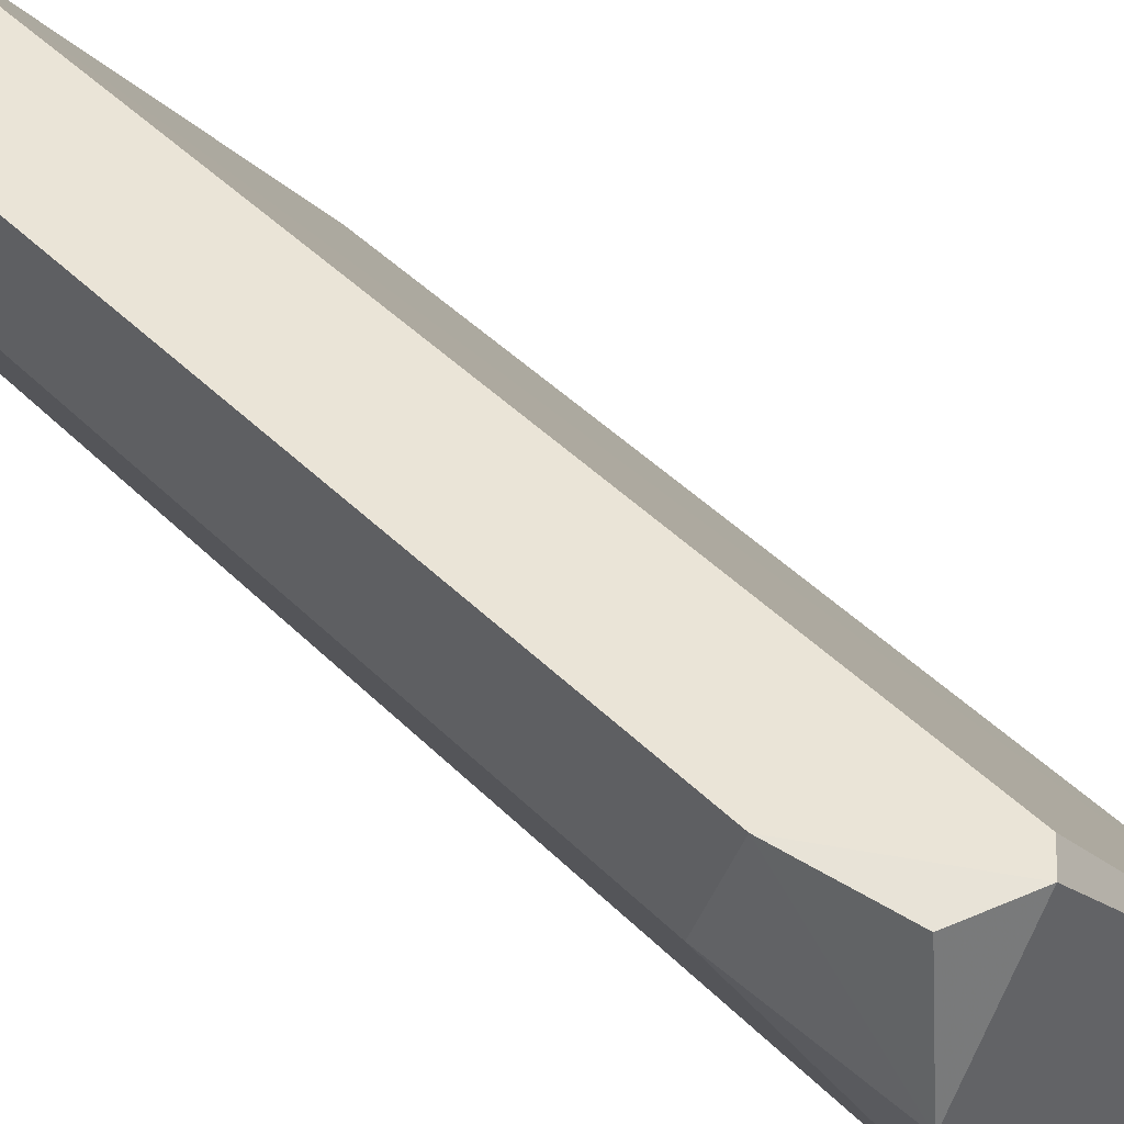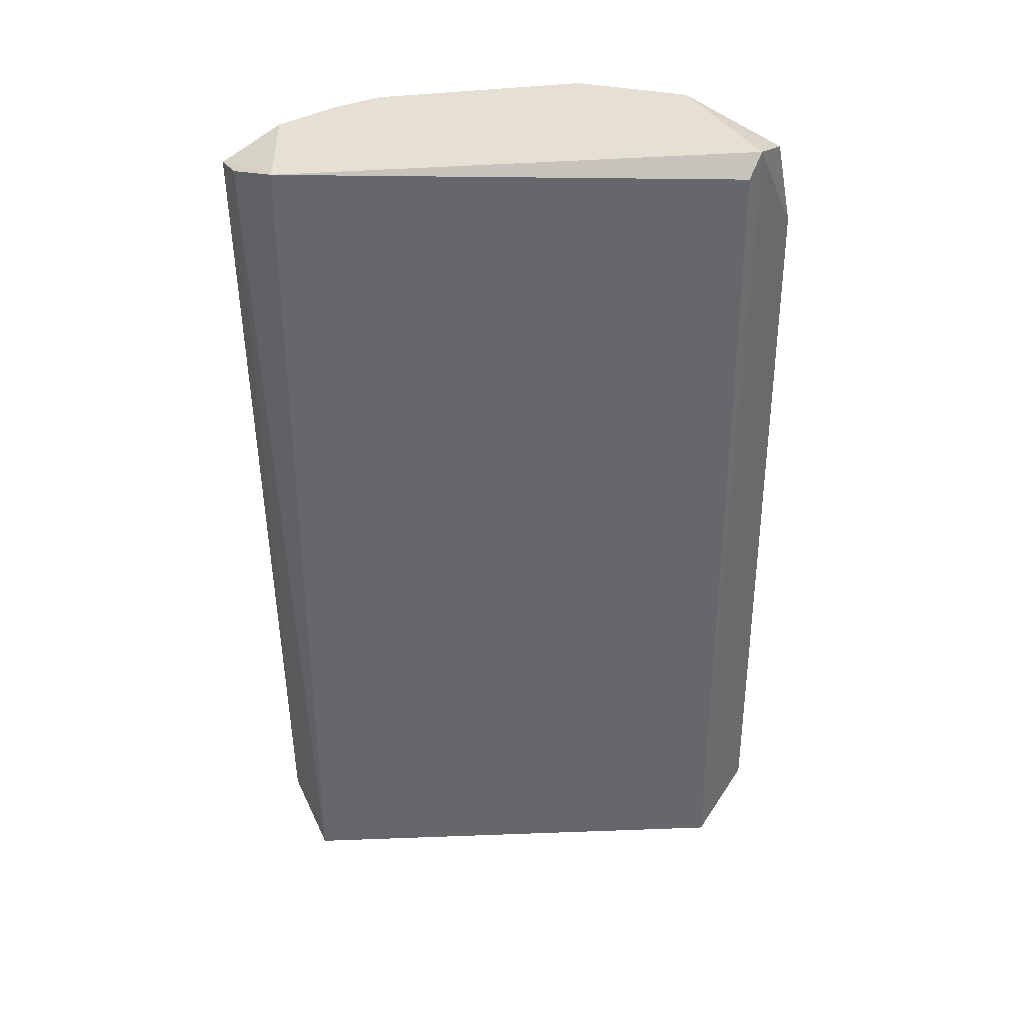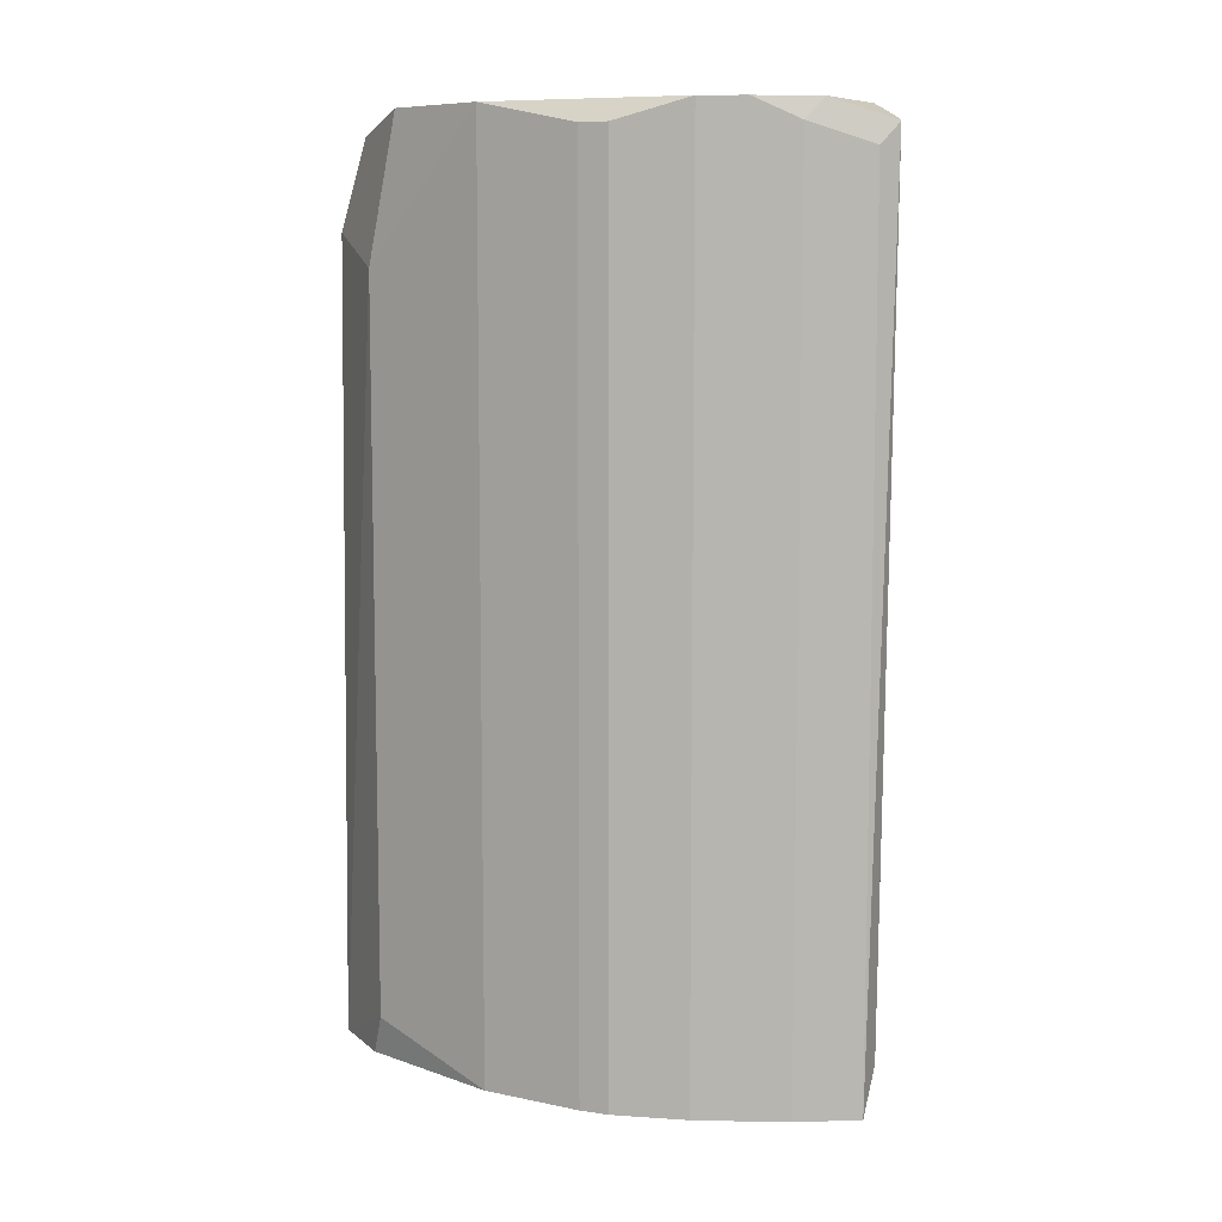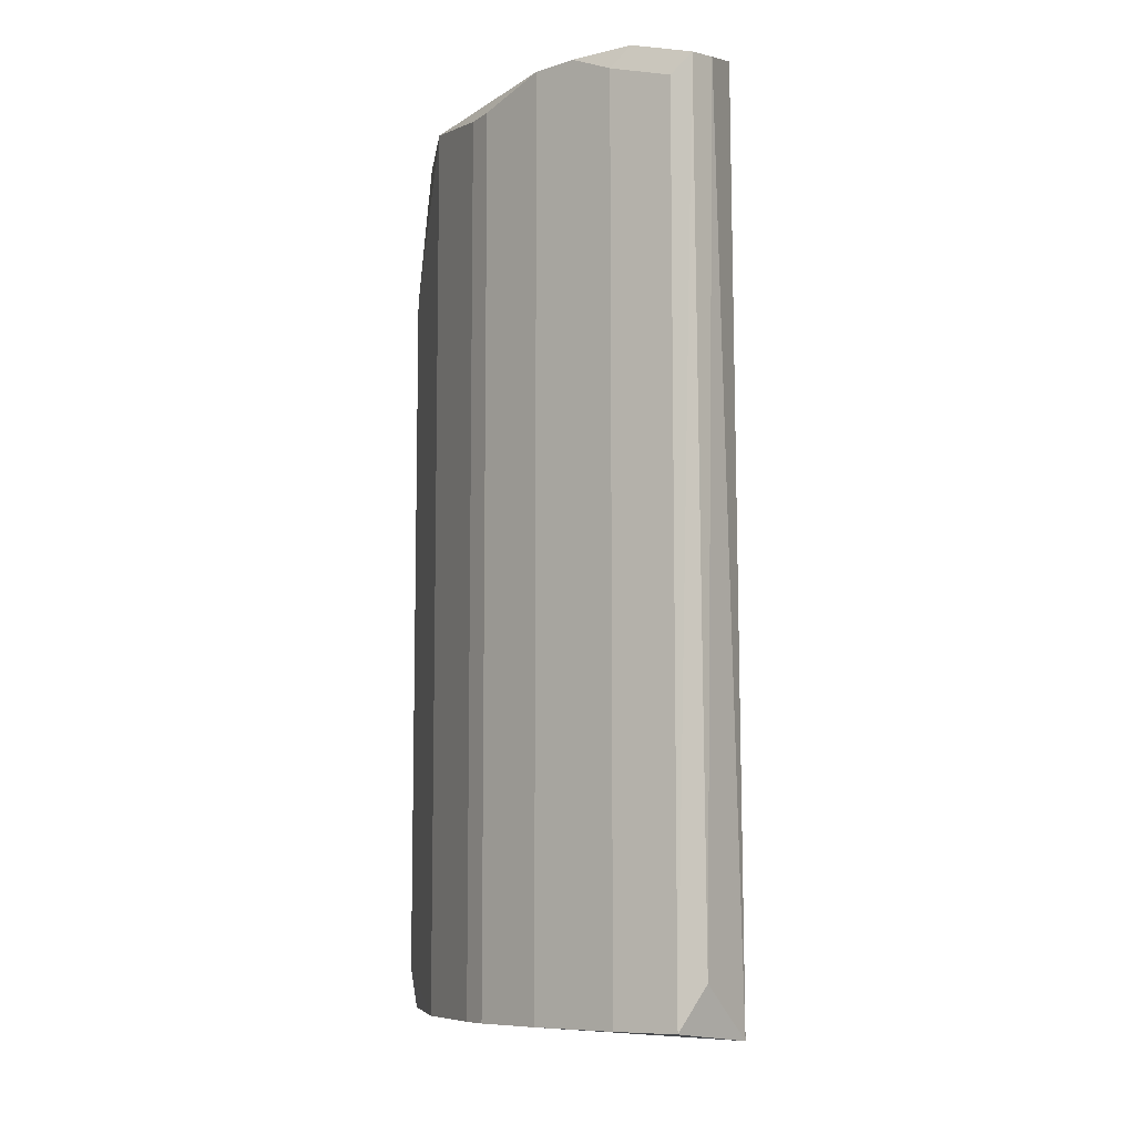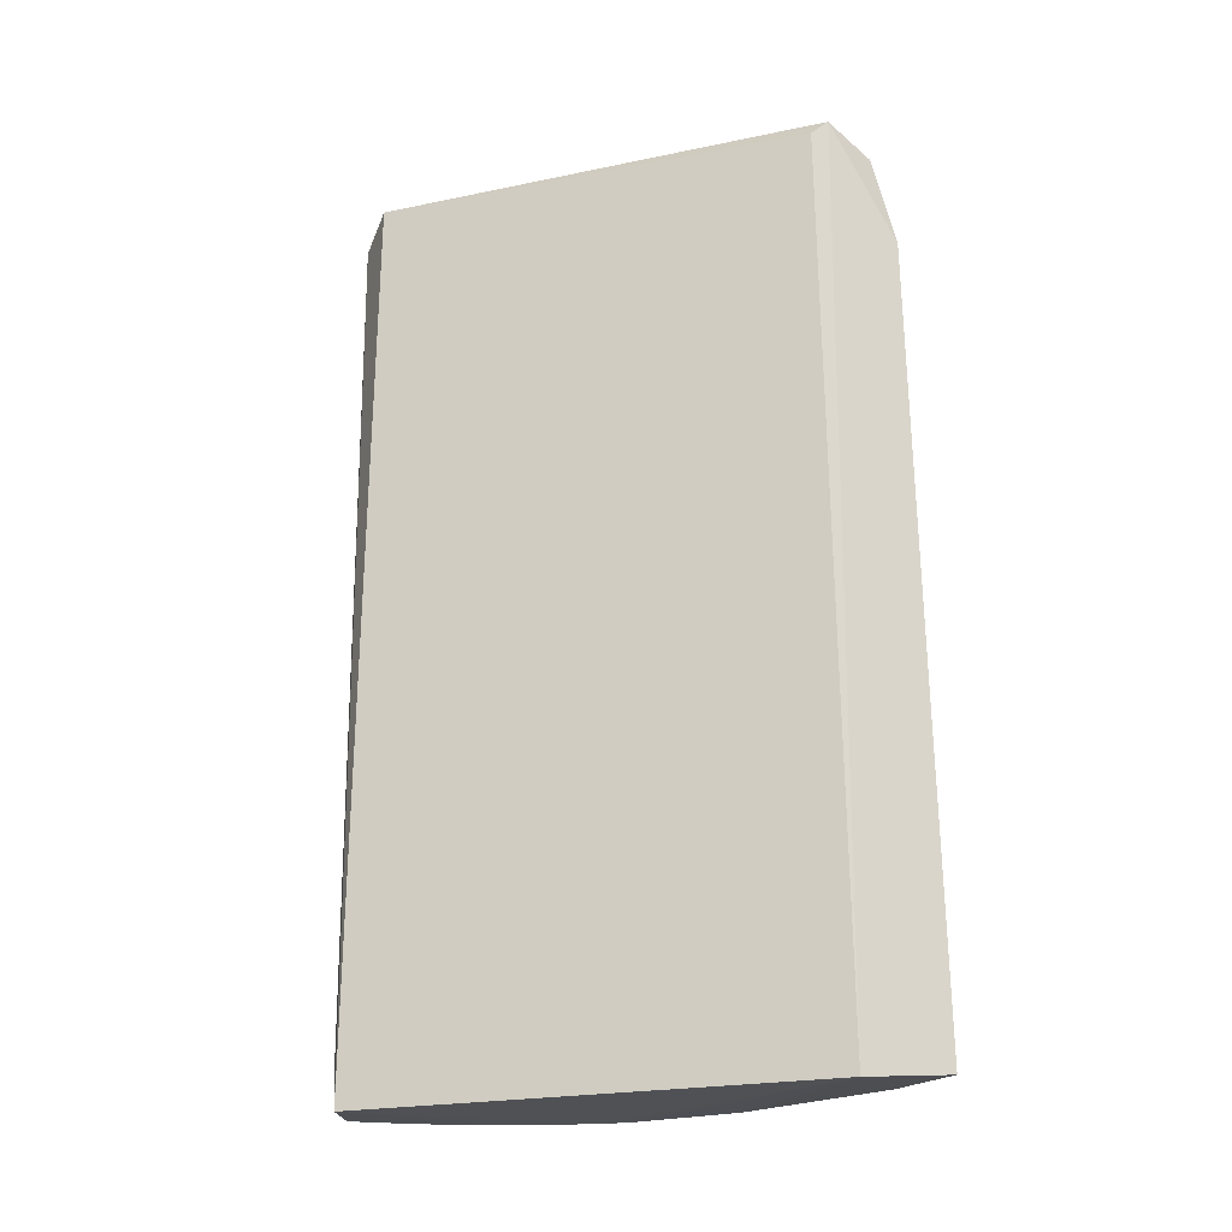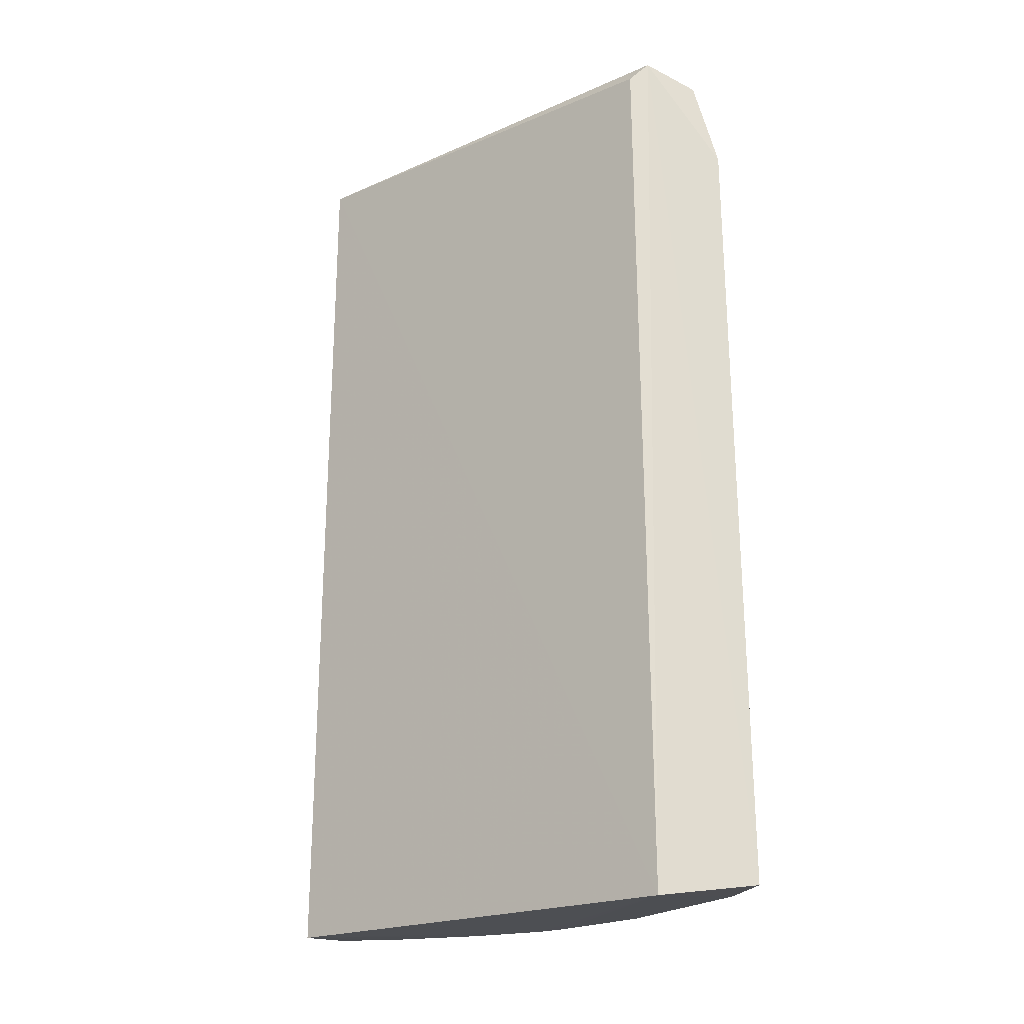
<metadata>
{"format":"obj","ext":"obj","renderer":"f3d","projection":"perspective","resolution":1024,"background":"white","views":[{"elev":43.3,"azim":139.5,"up":"+Z"},{"elev":38.2,"azim":-54.2,"up":"+Y"},{"elev":8.5,"azim":156.6,"up":"+Y"},{"elev":-8.7,"azim":-165.9,"up":"+Y"},{"elev":-23.9,"azim":-29.3,"up":"+Y"},{"elev":-21.5,"azim":-10.5,"up":"+Y"}]}
</metadata>
<code>
v -0.03246 -0.1855 -0.219
v 0.1043 0.2807 -0.007416
v 0.1083 0.2911 -0.06744
v -0.08665 0.2911 -0.1866
v 0.06688 -0.1948 0.001957
v 0.1191 -0.1638 -0.05662
v 0.04332 0.2802 -0.1757
v -0.08895 -0.1908 -0.1881
v 0.06498 0.2802 -0.002484
v -0.07581 0.2802 -0.2299
v 0.05414 -0.1855 -0.1649
v 0.12 -0.1875 -0.001525
v 0.08663 0.2911 -0.1216
v -0.06496 -0.1855 -0.2299
v 0.1191 0.2152 -0.05662
v -0.01081 0.2911 -0.2082
v 0.08663 -0.1855 -0.1216
v 0.117 0.233 -0.004867
v 0.01087 -0.1855 -0.1974
v 0.07582 0.2911 -0.002484
v -0.03246 0.2802 -0.219
v -0.07707 -0.1633 -0.2193
v -0.08299 0.2826 -0.2154
v 0.01087 0.2911 -0.1974
v 0.04332 -0.1855 -0.1757
v 0.05414 0.2802 -0.1649
v -0.06496 0.2694 -0.2299
v 0.1191 -0.1855 -0.04578
v -0.0433 0.2911 -0.219
f 21 27 29
f 5 4 8
f 4 5 9
f 4 3 13
f 1 8 14
f 12 6 15
f 13 3 15
f 6 13 15
f 4 13 16
f 5 11 17
f 13 6 17
f 11 13 17
f 3 2 18
f 15 3 18
f 12 15 18
f 8 1 19
f 1 16 19
f 2 3 20
f 3 4 20
f 4 9 20
f 9 5 20
f 5 12 20
f 18 2 20
f 12 18 20
f 1 14 21
f 16 1 21
f 14 8 22
f 10 14 22
f 8 4 23
f 4 10 23
f 22 8 23
f 10 22 23
f 16 13 24
f 7 19 24
f 19 16 24
f 5 8 25
f 11 5 25
f 7 11 25
f 8 19 25
f 19 7 25
f 11 7 26
f 13 11 26
f 7 24 26
f 24 13 26
f 14 10 27
f 21 14 27
f 6 12 28
f 12 5 28
f 5 17 28
f 17 6 28
f 10 4 29
f 4 16 29
f 16 21 29
f 27 10 29

</code>
